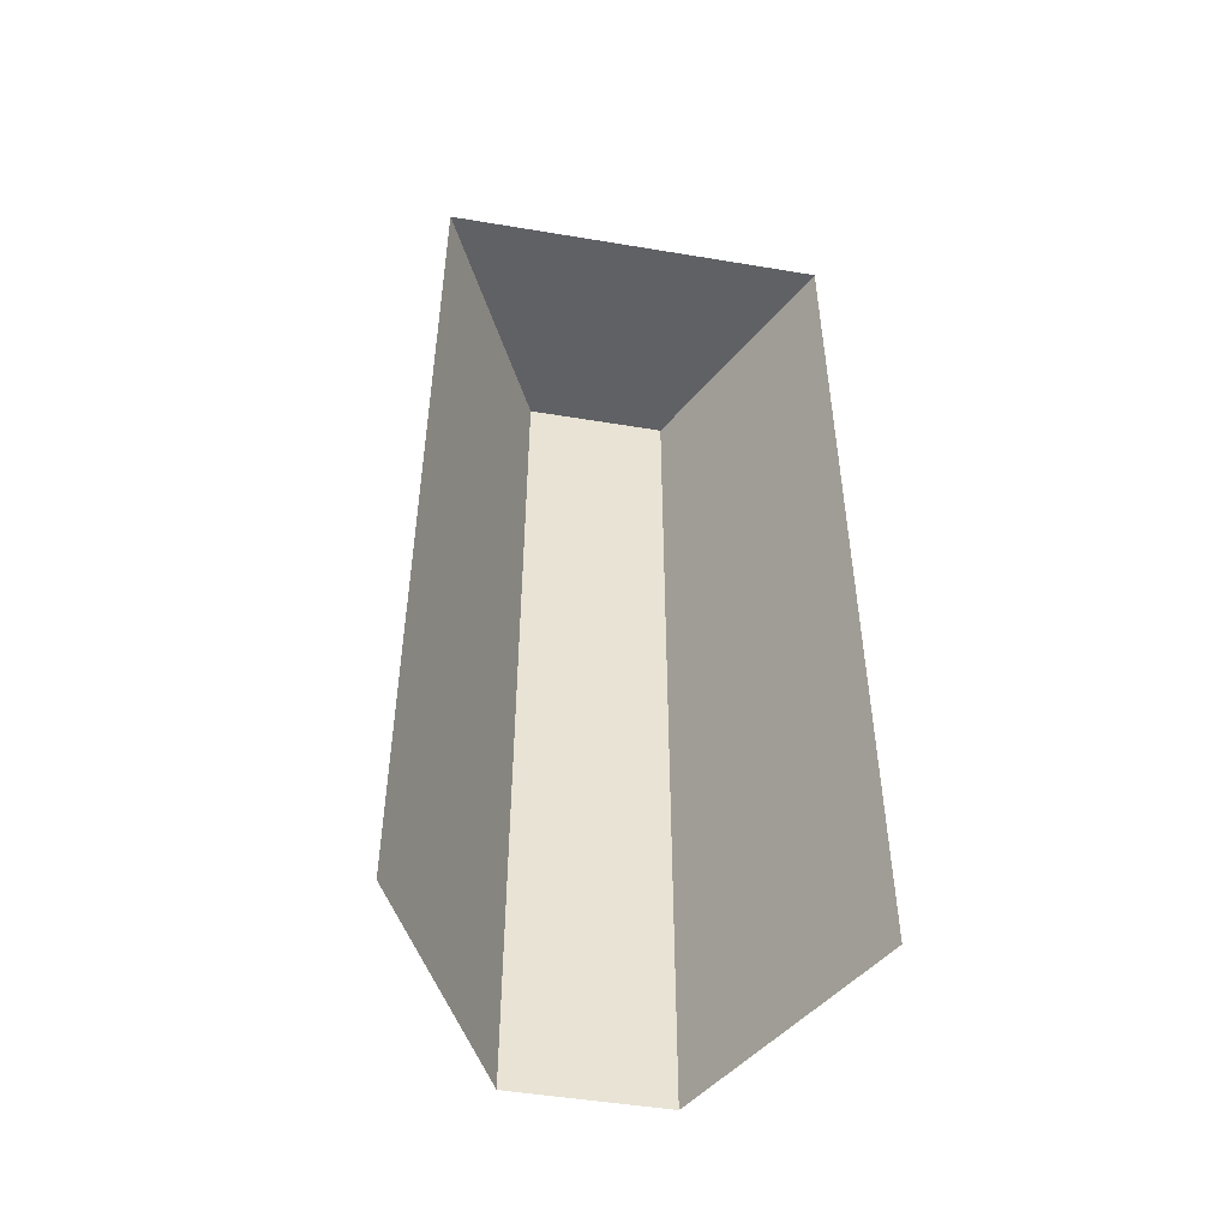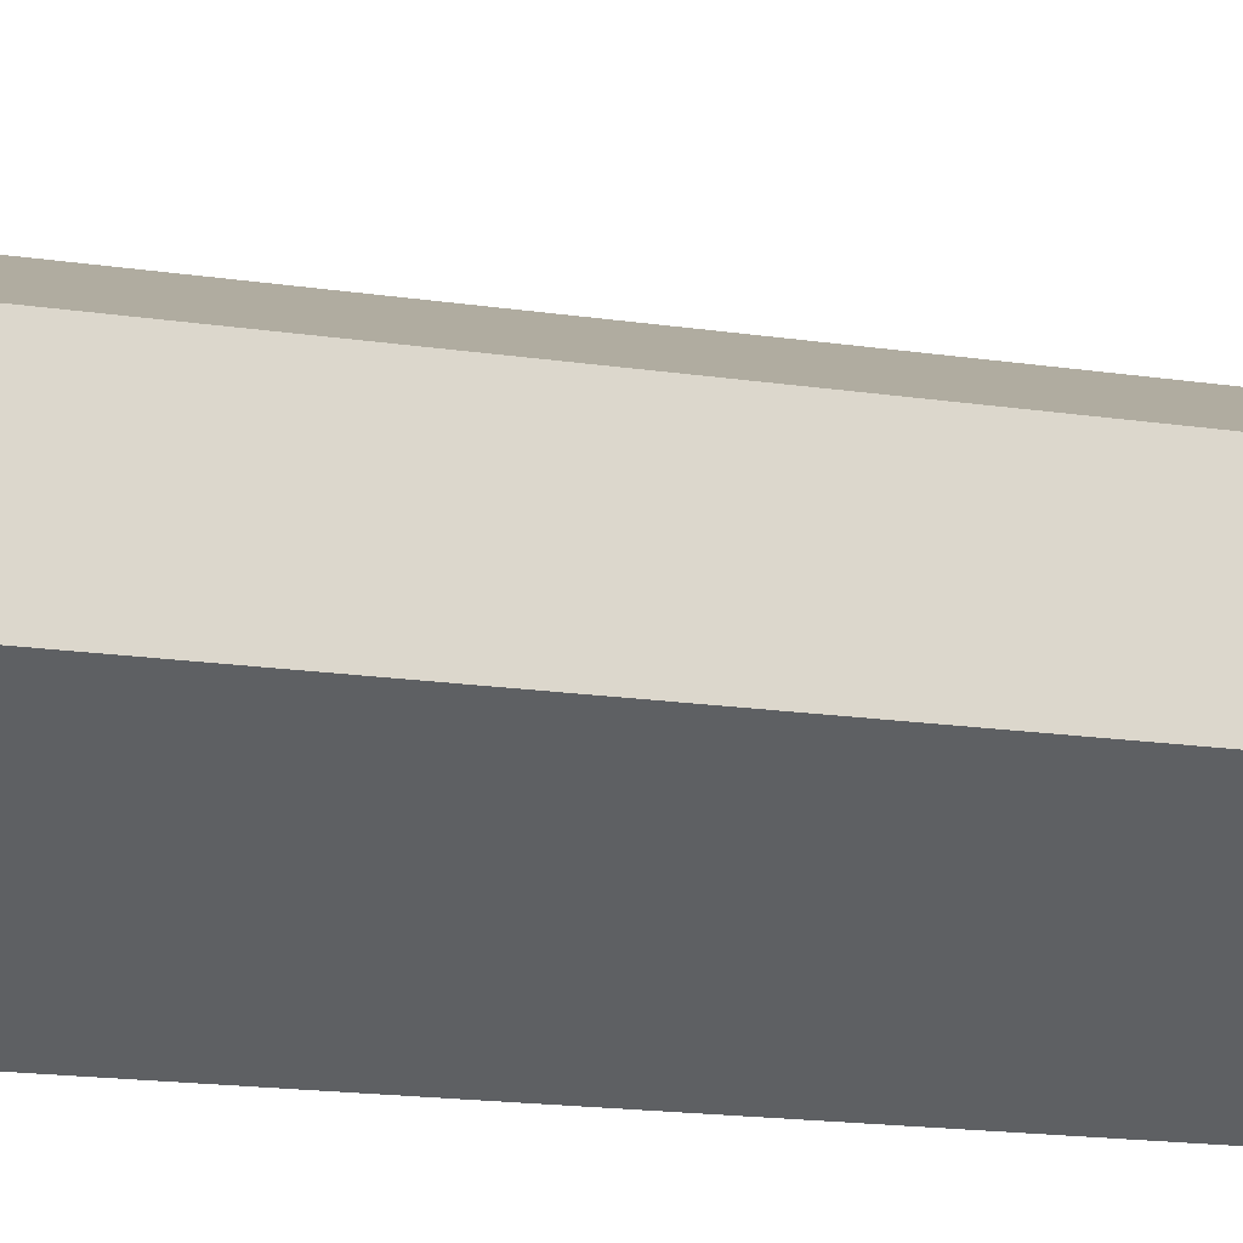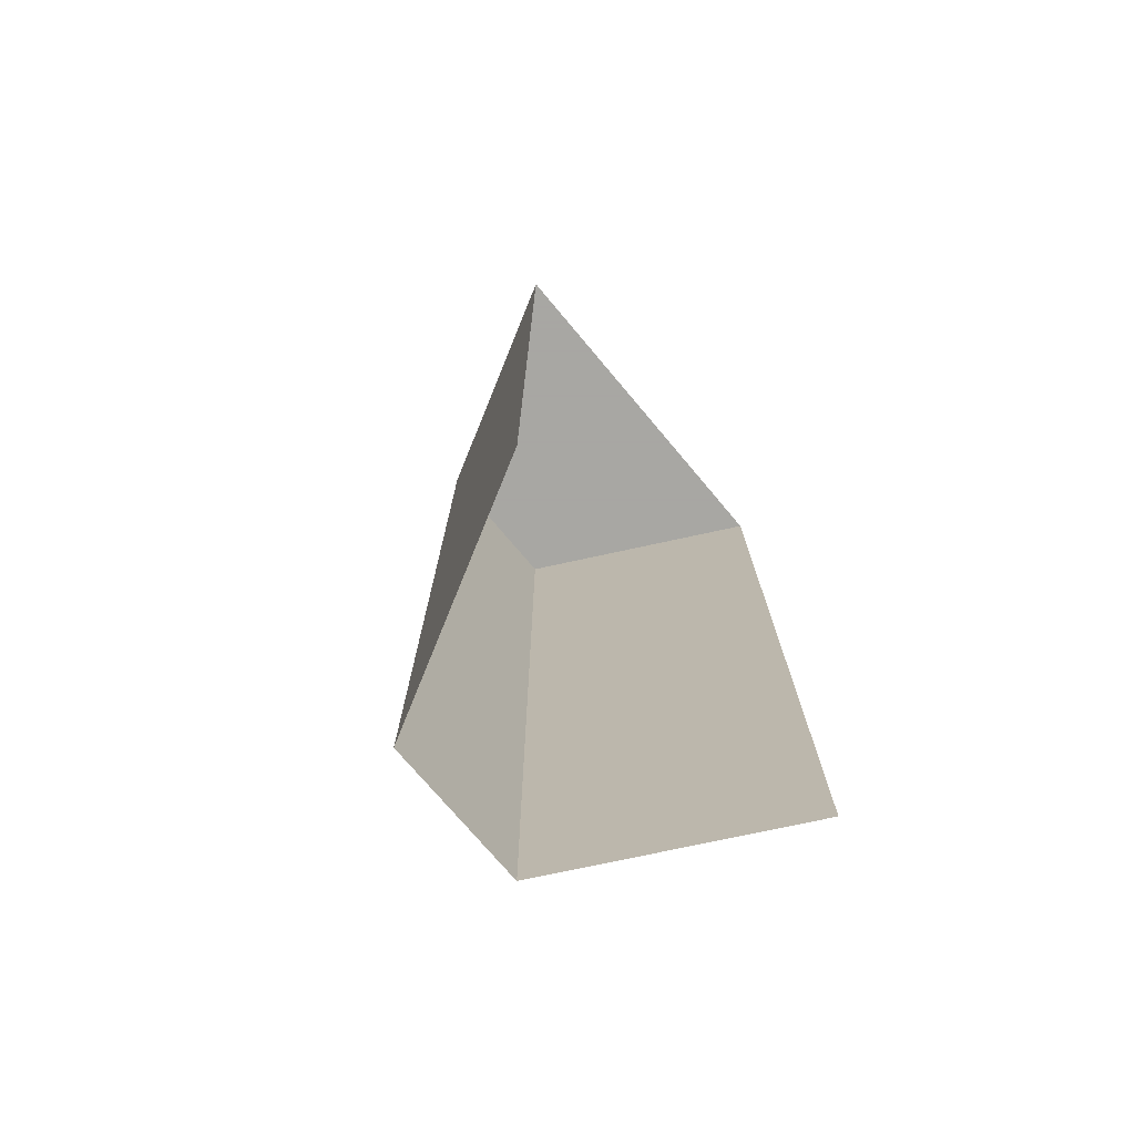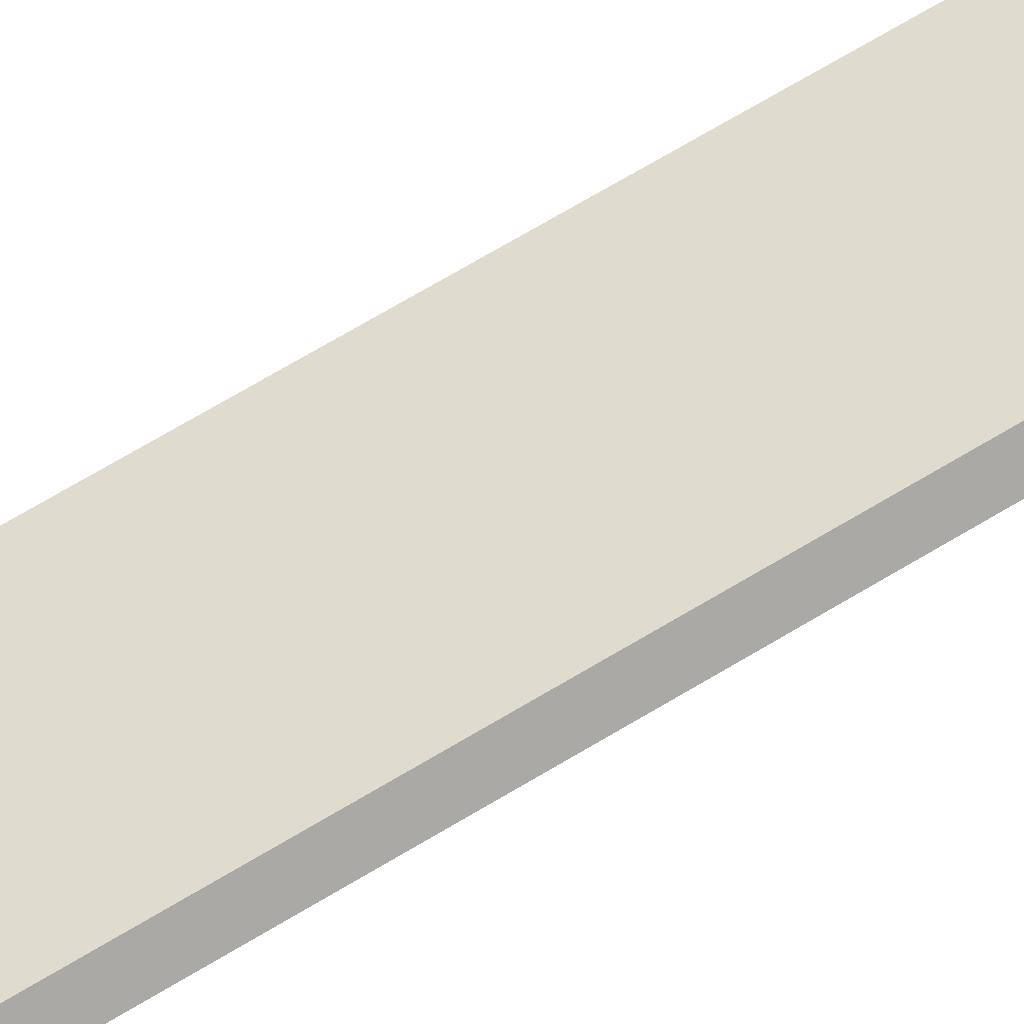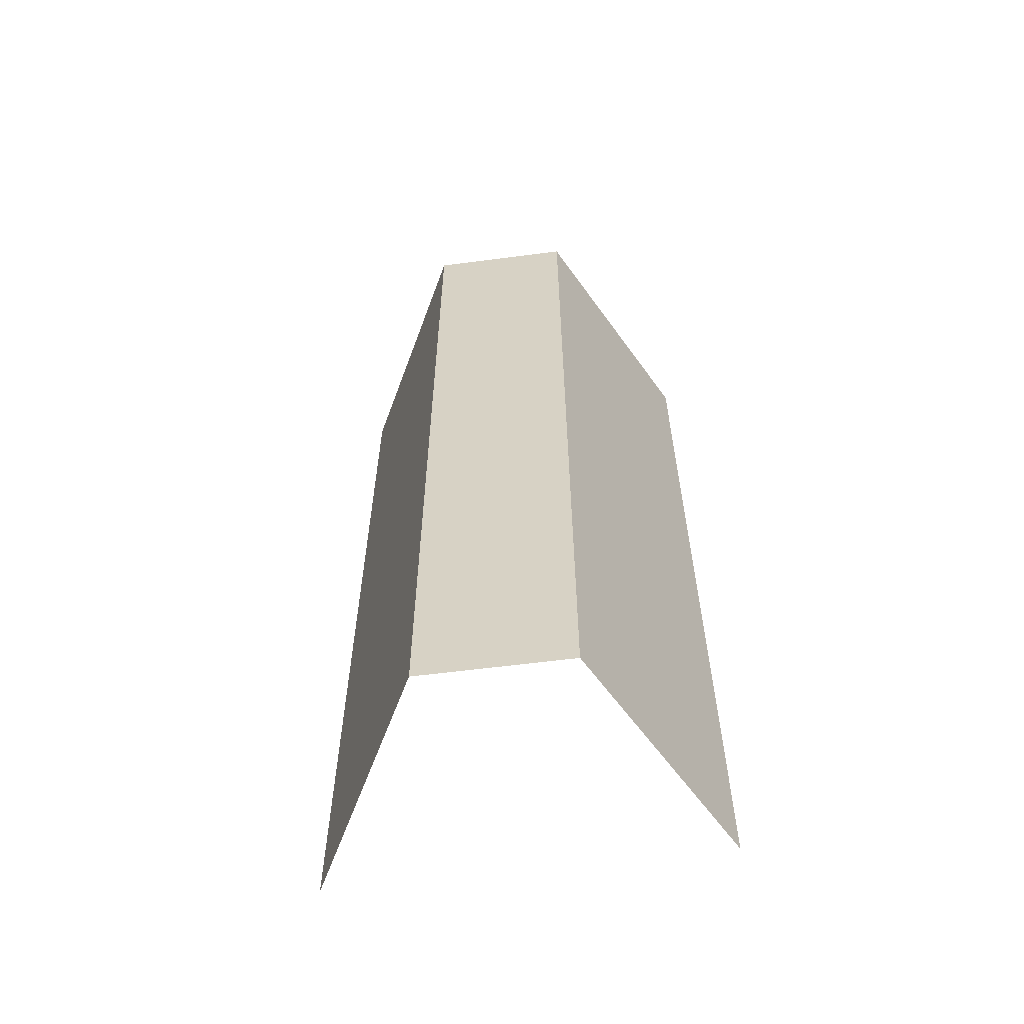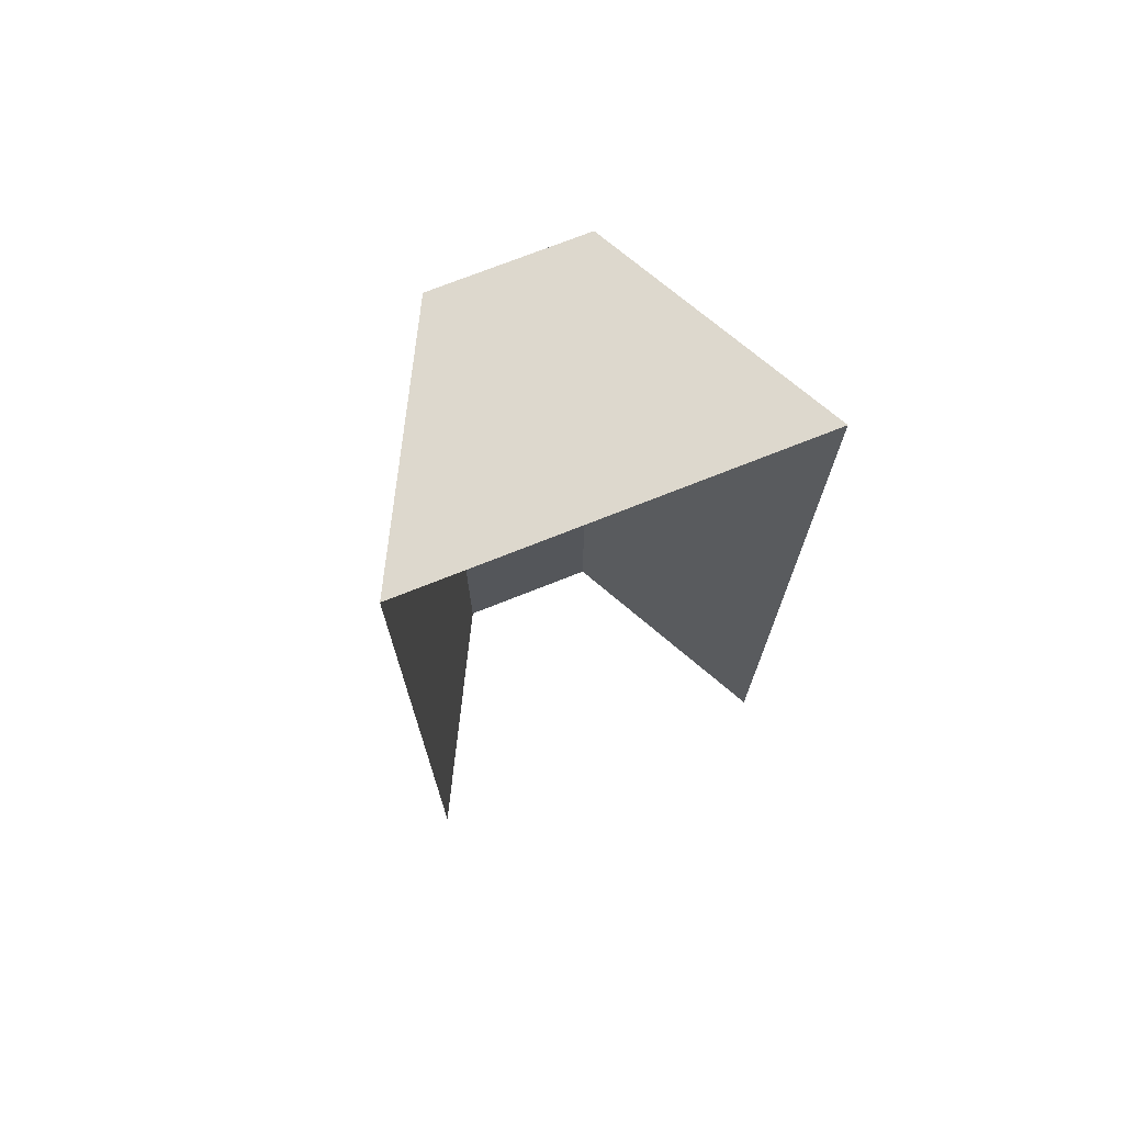
<metadata>
{"format":"obj","ext":"obj","renderer":"f3d","projection":"perspective","resolution":1024,"background":"white","views":[{"elev":-48.9,"azim":79.5,"up":"+Y"},{"elev":-18.8,"azim":-105.4,"up":"+Z"},{"elev":-74.4,"azim":40.1,"up":"+Y"},{"elev":80.0,"azim":60.2,"up":"+Z"},{"elev":-59.8,"azim":-82.4,"up":"+Y"},{"elev":72.3,"azim":68.2,"up":"+Y"}]}
</metadata>
<code>
v 224 0 -102
v 0 0 16
v 0 896 16
v 224 896 -102
v 0 896 160
v 0 0 160
v 224 0 278
v 224 896 278
v 224 896 -102
v 224 896 278
v 0 896 16
v 0 896 160
f 1 2 3
f 1 3 4
f 2 6 5
f 2 5 3
f 5 6 7
f 5 7 8
f 9 11 12
f 9 12 10

</code>
